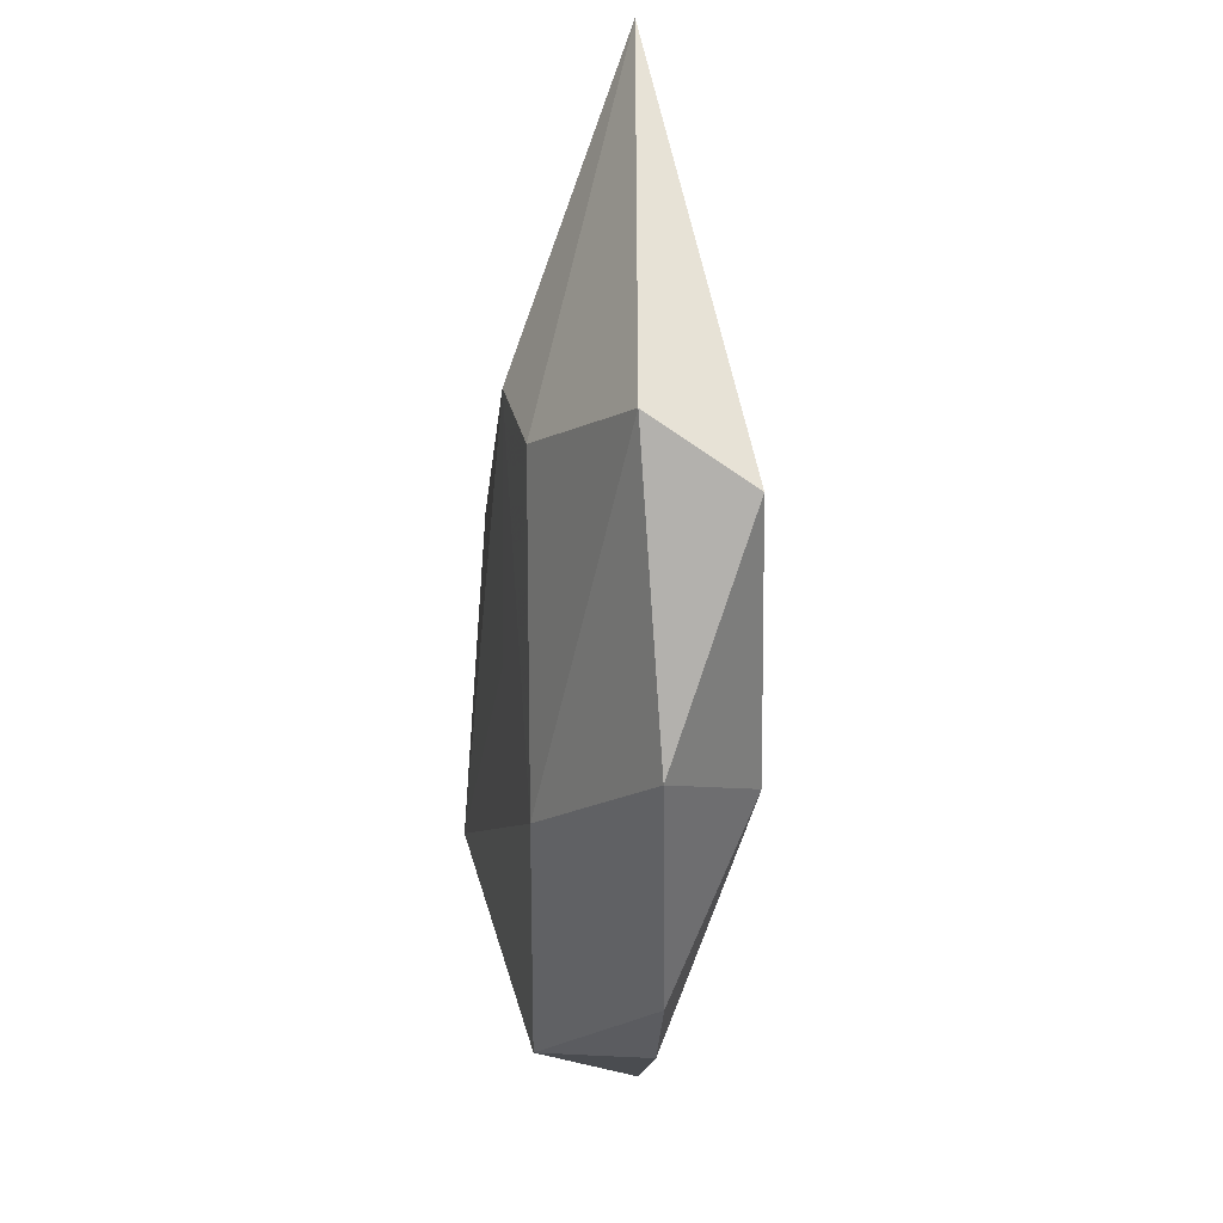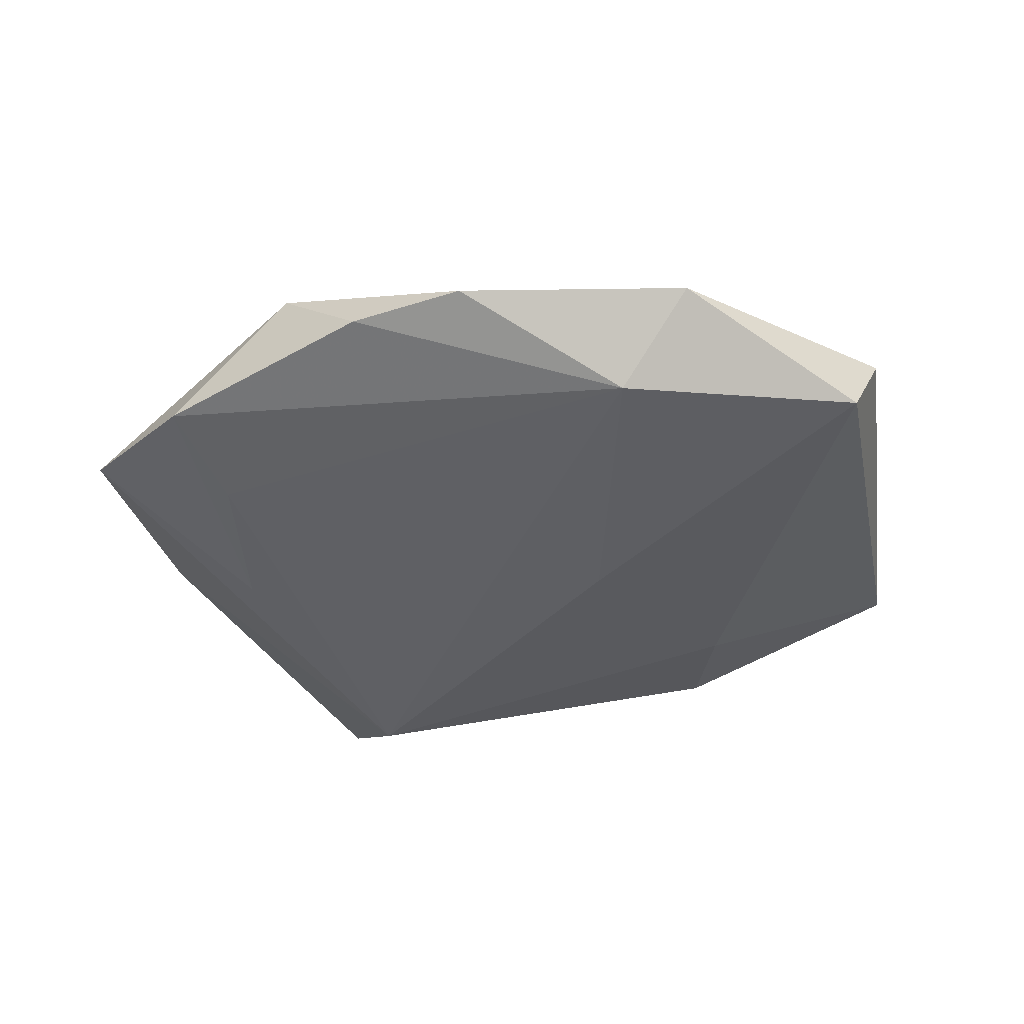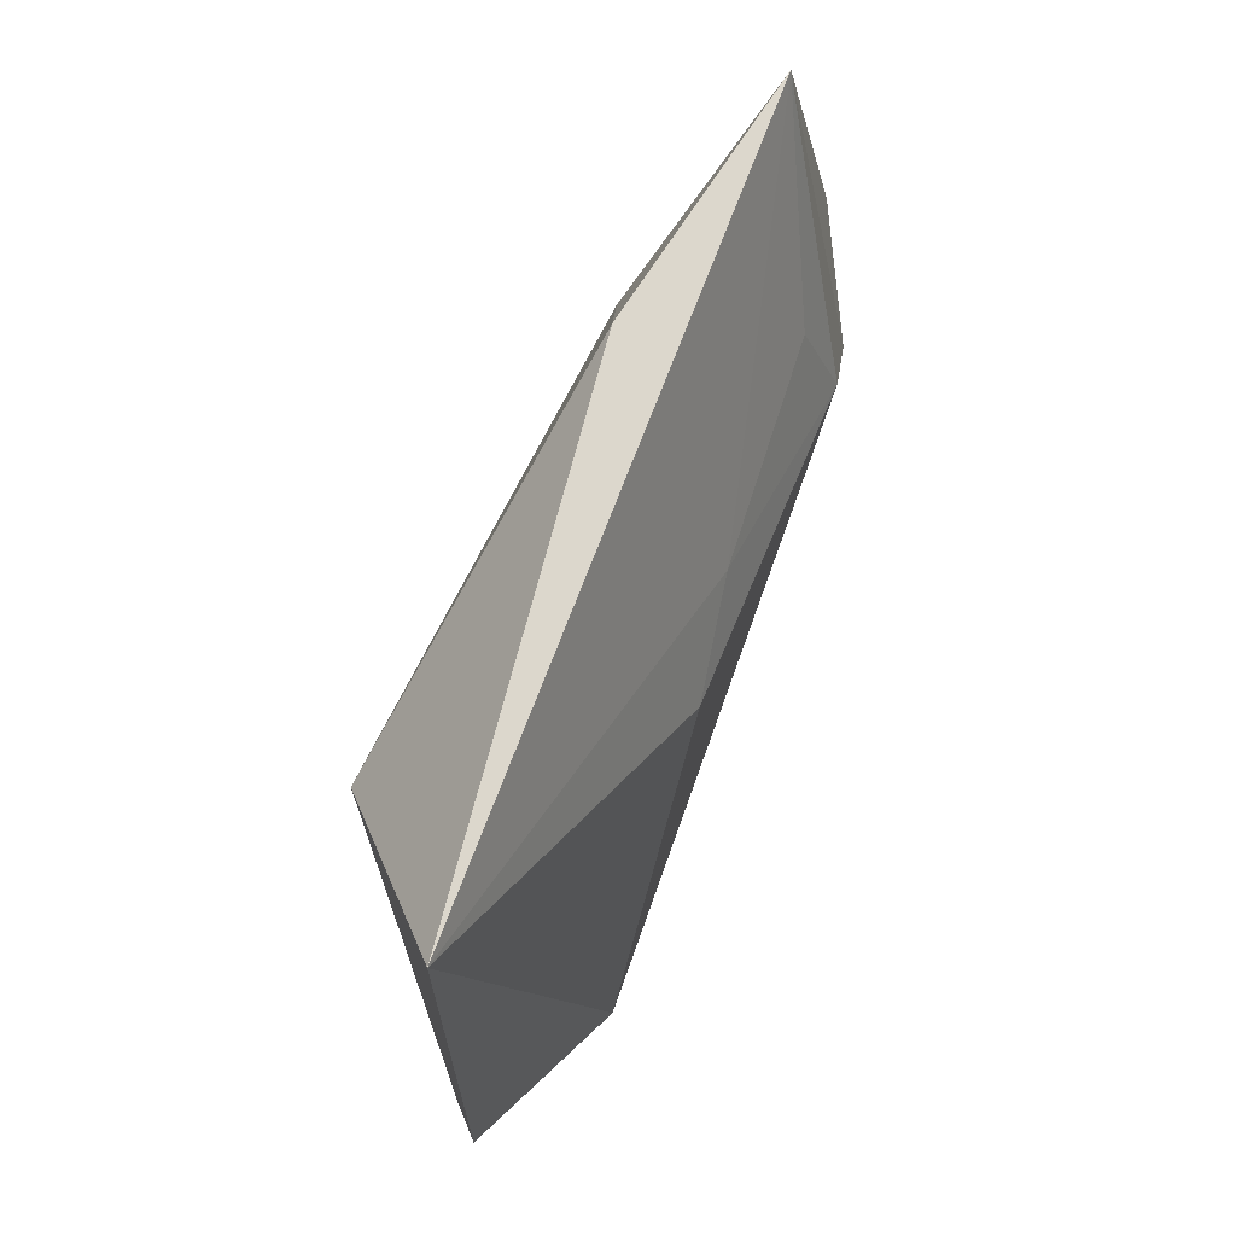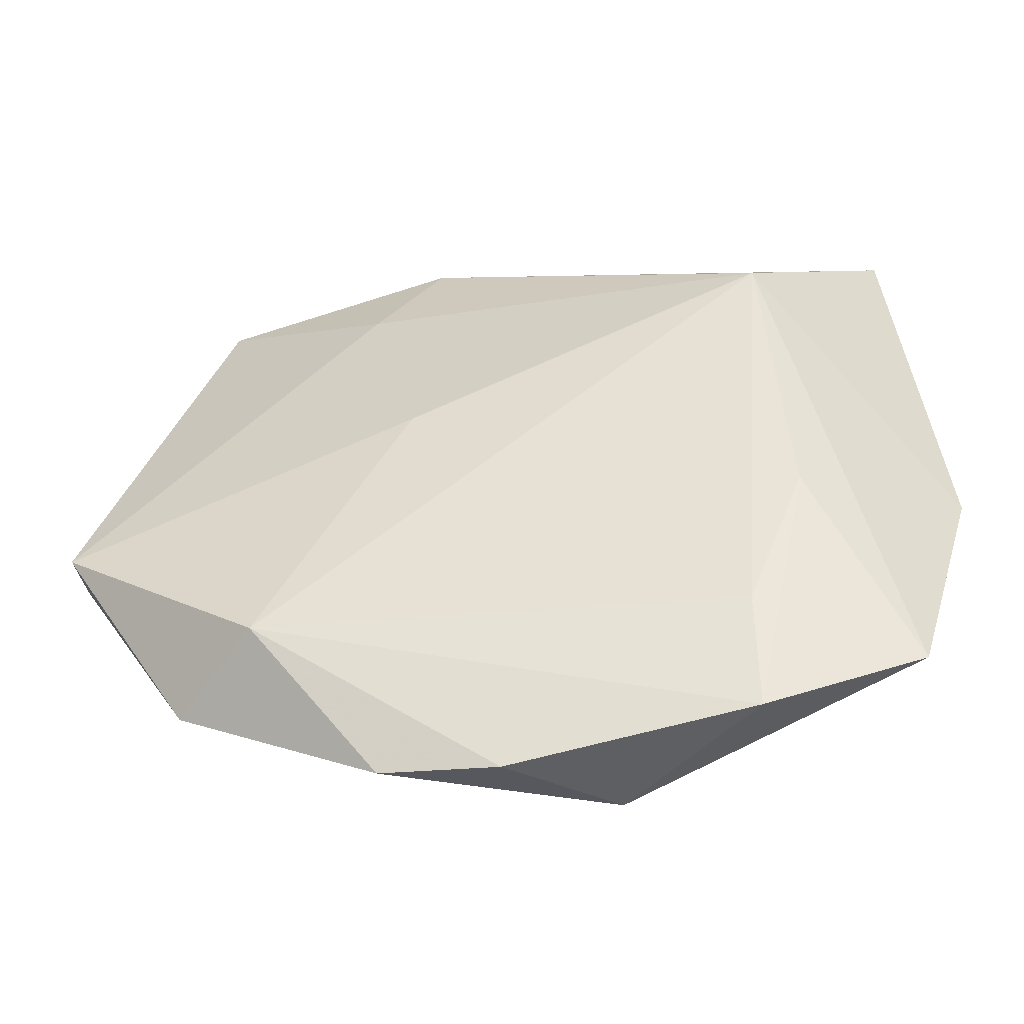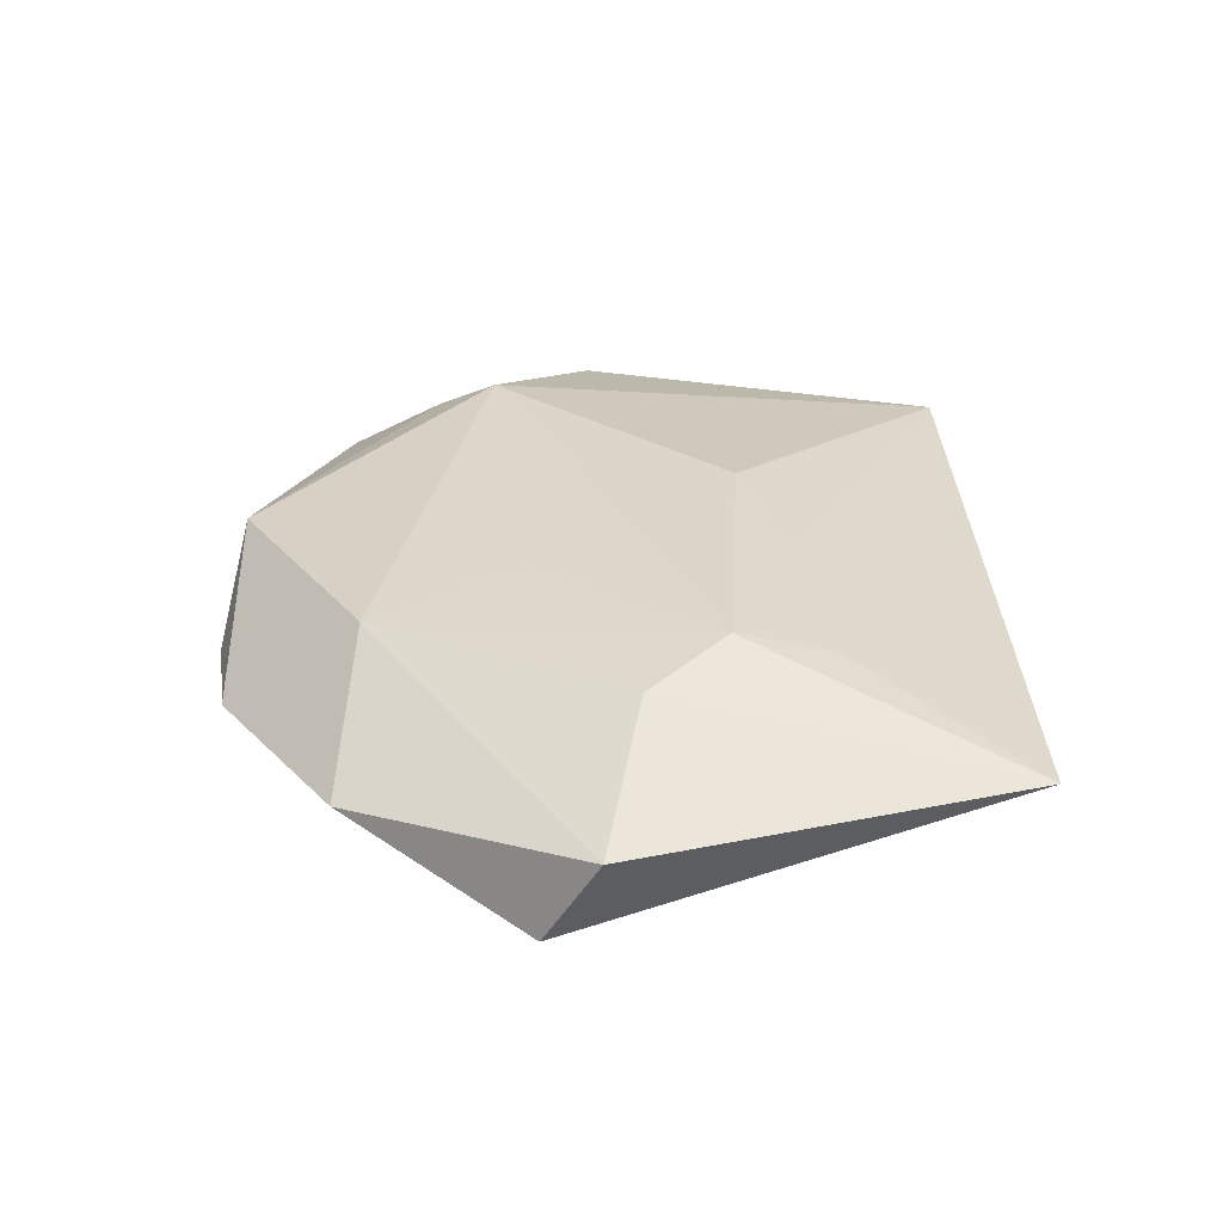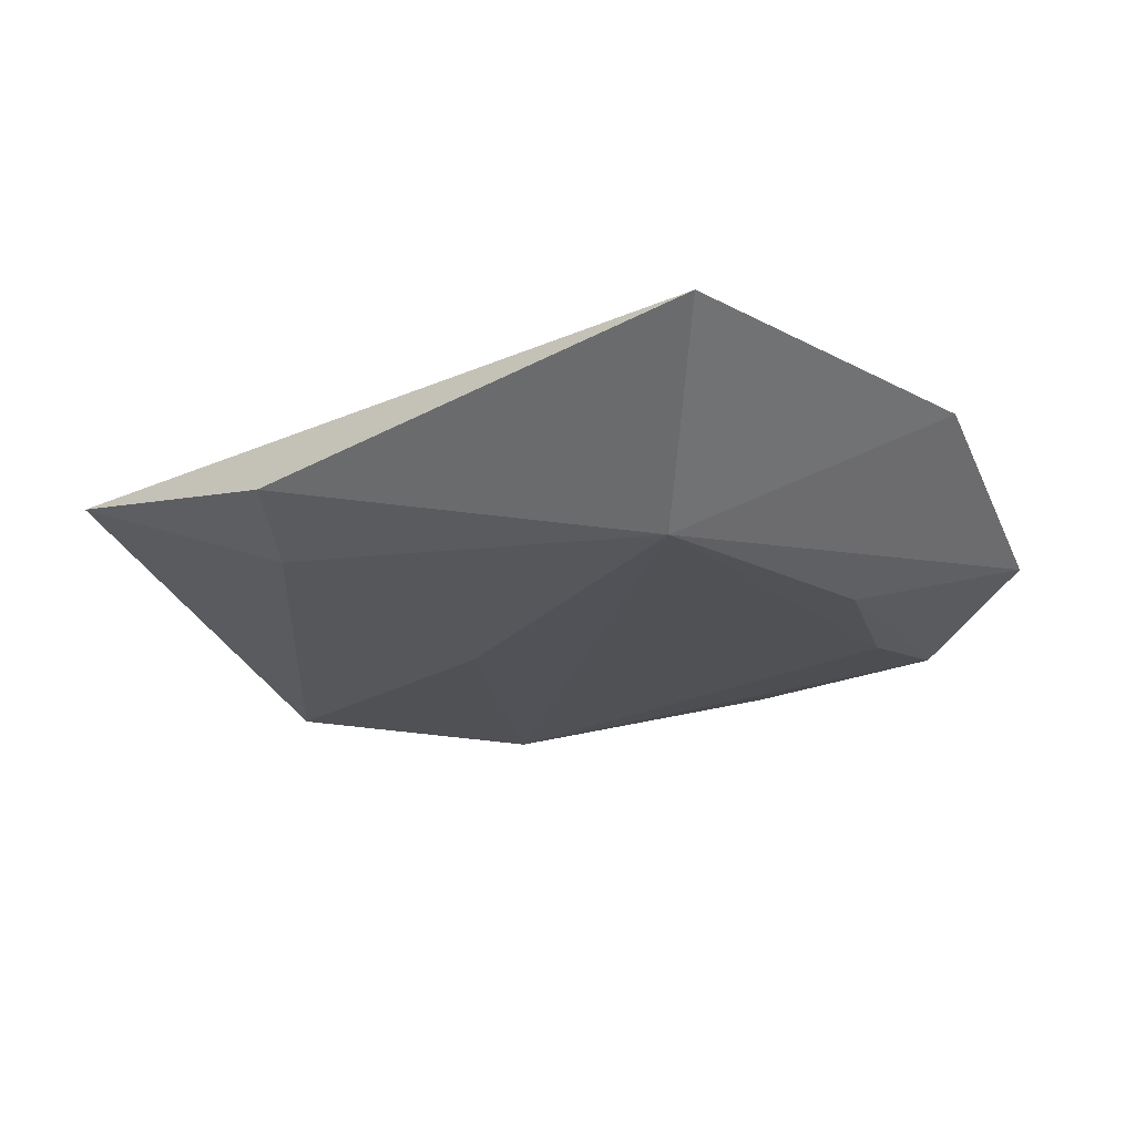
<metadata>
{"format":"obj","ext":"obj","renderer":"f3d","projection":"perspective","resolution":1024,"background":"white","views":[{"elev":-20.1,"azim":83.7,"up":"+Y"},{"elev":-39.8,"azim":25.8,"up":"+Z"},{"elev":69.1,"azim":-69.3,"up":"+Y"},{"elev":-49.1,"azim":-171.2,"up":"+Y"},{"elev":30.9,"azim":89.0,"up":"+Z"},{"elev":-23.5,"azim":-142.8,"up":"+Z"}]}
</metadata>
<code>
v 0.04931 -0.002209 0.003079
v 0.0166 0.02885 -0.005941
v -0.02898 -0.01036 -0.008648
v -0.03285 -0.01957 0.006995
v 0.01087 0.004264 -0.01058
v -0.04168 0.03783 0.001744
v -0.02931 -0.01323 0.01098
v 0.03543 -0.0269 -0.000429
v -0.008309 -0.0389 0.00565
v 0.01046 -0.009181 0.01012
v 0.02638 -0.02428 -0.009425
v -0.0228 -0.02602 -0.00771
v 0.0331 0.001605 0.01004
v 0.0359 0.03955 0.001599
v -0.04596 -0.00273 0.004856
v 0.002303 0.01762 0.009243
v -0.007996 0.01247 0.01073
v -0.03893 -0.03004 -0.0009913
v -0.02269 -0.03818 -0.00543
v 0.02368 0.02034 0.00833
v 0.02524 0.01002 0.01151
v 0.009671 0.03979 -0.003692
v 0.04773 -0.007831 -0.006474
v 0.00215 -0.04118 -0.00396
v 0.01418 -0.03958 -0.003126
v -0.02695 0.02119 -0.01192
v 0.01715 -0.02506 0.008164
f 22 6 14
f 26 6 22
f 26 11 12
f 15 7 6
f 15 26 18
f 15 6 26
f 5 11 26
f 18 26 3
f 26 12 3
f 21 13 14
f 11 5 23
f 4 15 18
f 7 15 4
f 18 9 4
f 4 9 7
f 10 21 7
f 26 22 2
f 2 5 26
f 2 23 5
f 2 22 14
f 14 23 2
f 20 21 14
f 6 7 17
f 7 21 17
f 14 13 1
f 1 23 14
f 19 12 11
f 18 3 19
f 19 3 12
f 19 9 18
f 21 20 16
f 16 17 21
f 6 17 16
f 14 6 16
f 16 20 14
f 23 1 8
f 11 23 8
f 8 25 11
f 11 25 24
f 24 19 11
f 24 25 9
f 9 19 24
f 27 1 13
f 27 8 1
f 9 25 27
f 25 8 27
f 13 21 27
f 21 10 27
f 7 9 27
f 27 10 7

</code>
